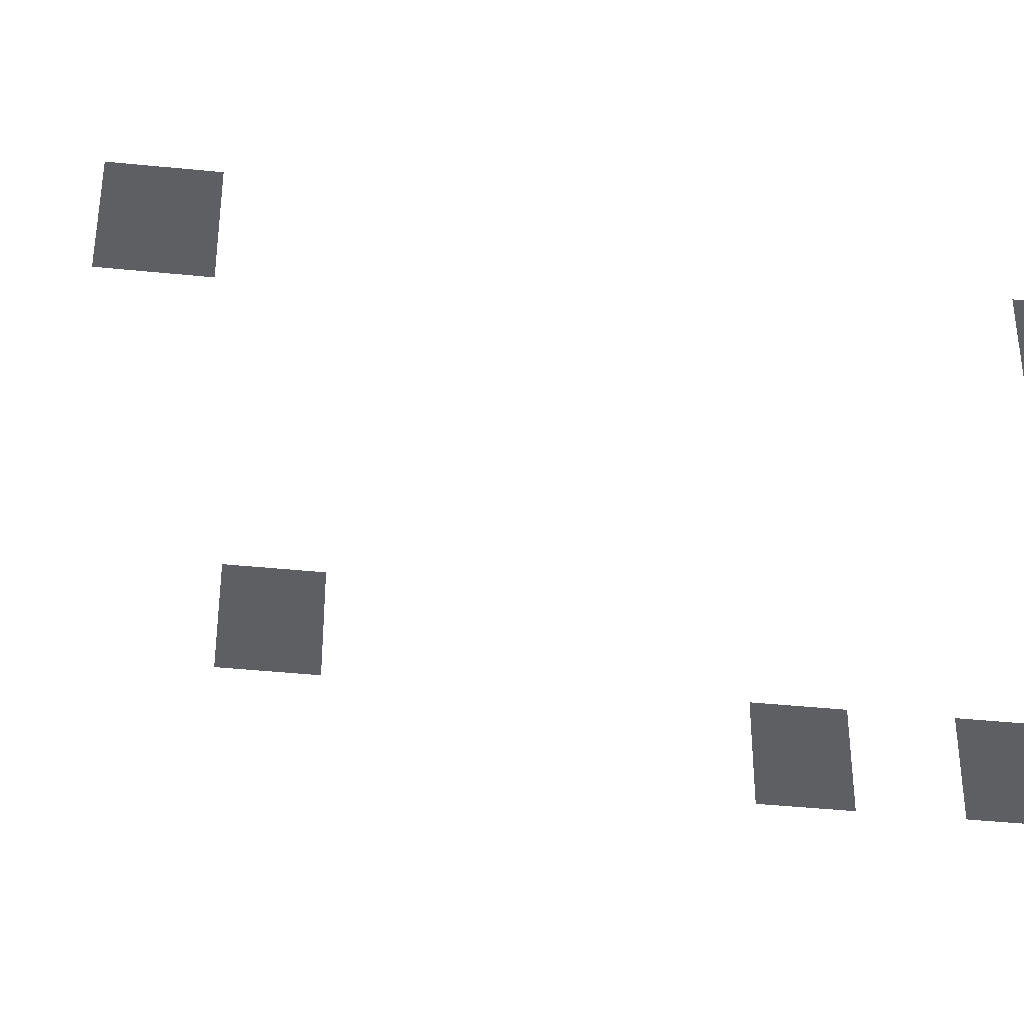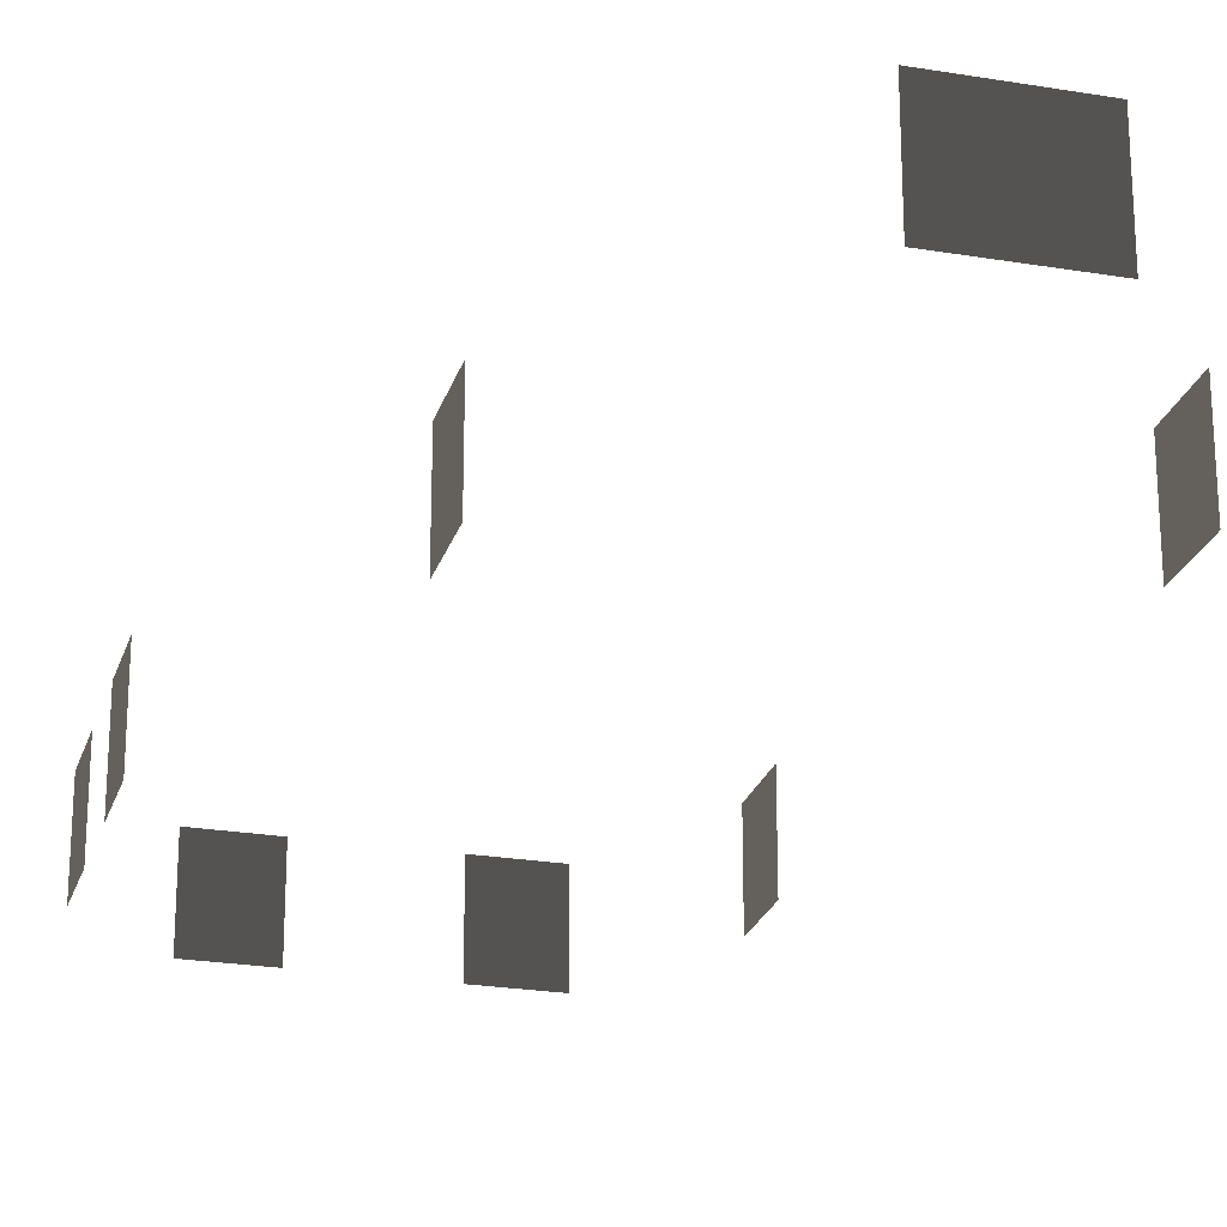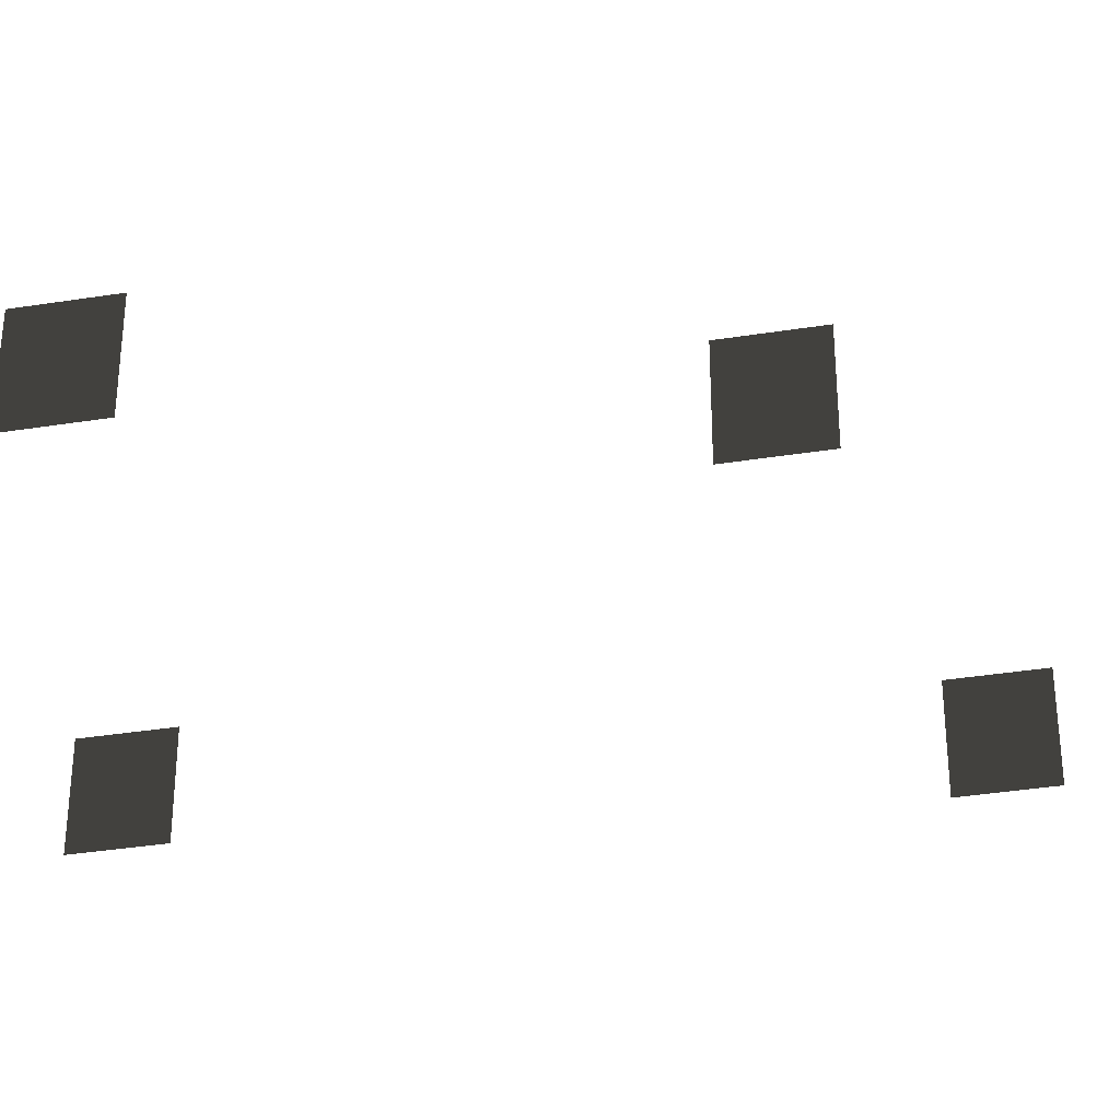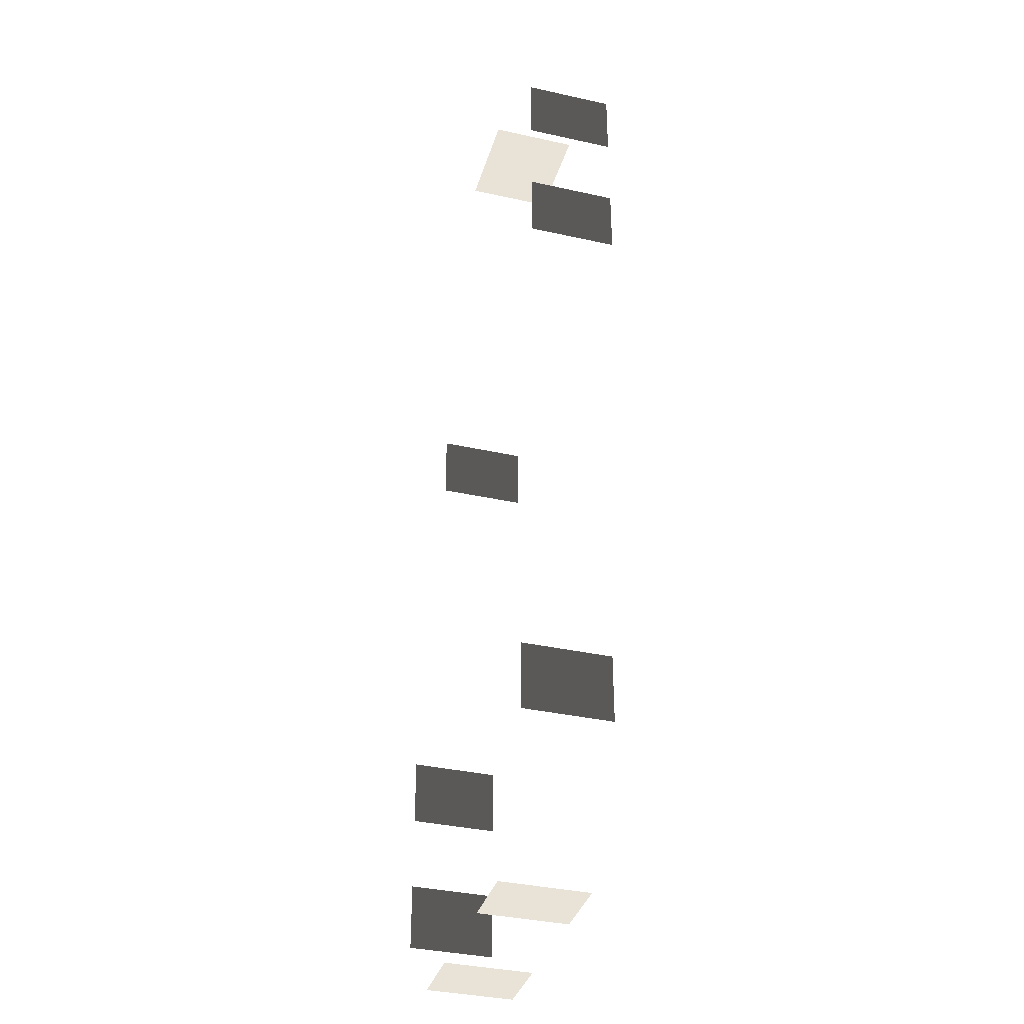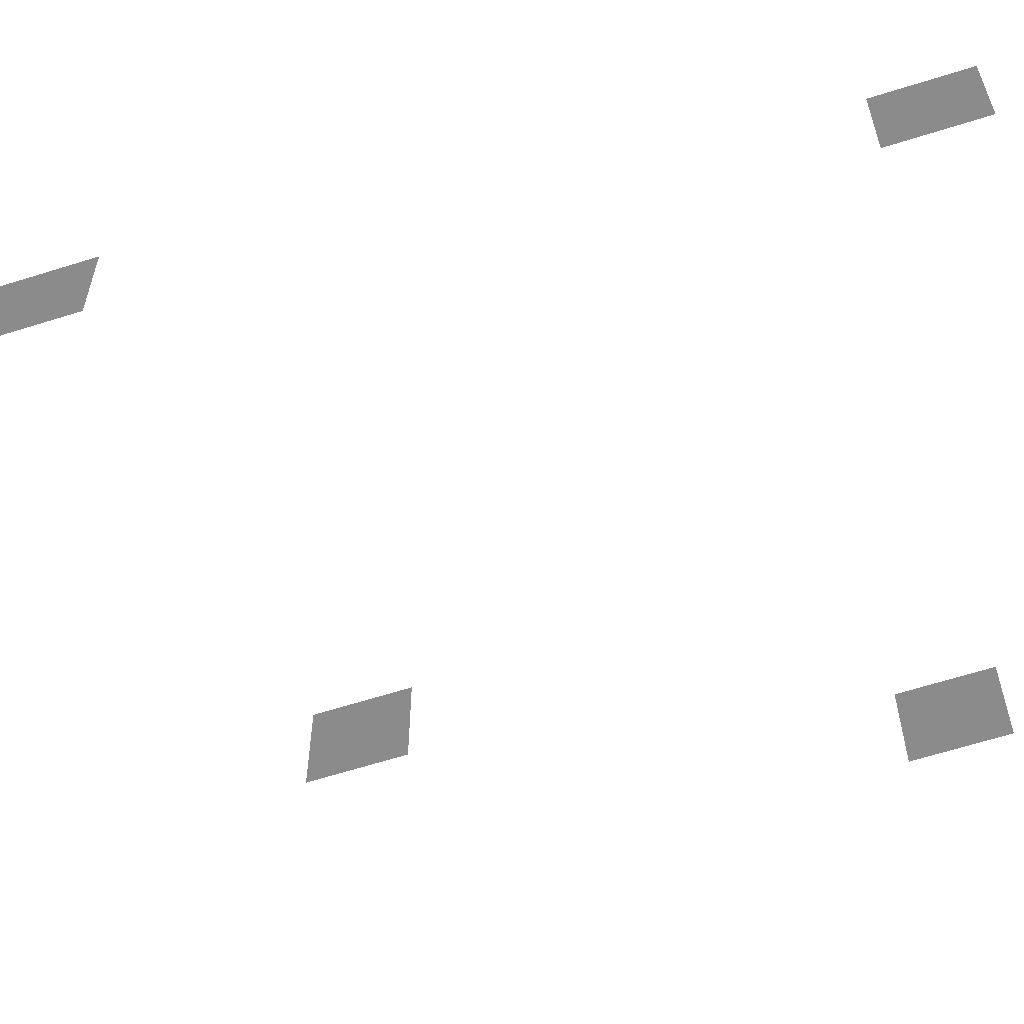
<metadata>
{"format":"obj","ext":"obj","renderer":"f3d","projection":"perspective","resolution":1024,"background":"white","views":[{"elev":-41.7,"azim":-97.0,"up":"+Z"},{"elev":-24.0,"azim":164.5,"up":"+Z"},{"elev":-37.1,"azim":101.5,"up":"+Z"},{"elev":-36.3,"azim":-106.2,"up":"+Y"},{"elev":-63.8,"azim":-72.3,"up":"+Z"}]}
</metadata>
<code>
v -0.957 2.254 -0.001043
v -0.957 2.254 -1.482
v -0.957 1.088 -1.482
v -0.957 1.088 -0.001043
v -6.871 5.079 -0.001044
v -6.871 5.079 -1.482
v -6.871 6.246 -1.482
v -6.871 6.246 -0.001044
v -6.871 2.575 -0.001043
v -6.871 2.575 -1.482
v -6.871 3.741 -1.482
v -6.871 3.741 -0.001043
v -3.463 7.447 -0.001044
v -3.463 7.447 -1.482
v -2.88 7.447 -1.482
v -2.88 7.447 -0.001044
v -4.046 7.447 -0.001044
v -4.046 7.447 -1.482
v -4.629 7.447 -0.001044
v -4.629 7.447 -1.482
v -4.046 7.447 -1.482
v -4.046 7.447 -0.001044
v 0.7753 -4.041 -0.001042
v 0.7753 -4.041 -1.482
v 0.7753 -5.207 -1.482
v 0.7753 -5.207 -0.001042
v 0.7753 -6.505 -0.001042
v 0.7753 -6.505 -1.482
v 0.7753 -7.671 -1.482
v 0.7753 -7.671 -0.001042
v -0.5312 -8.963 -0.001042
v -0.5312 -8.963 -1.482
v -1.697 -8.963 -1.482
v -1.697 -8.963 -0.001042
v -3.656 -8.963 -0.001041
v -3.656 -8.963 -1.482
v -4.823 -8.963 -1.482
v -4.823 -8.963 -0.001041
v -6.101 -6.718 -0.001042
v -6.101 -6.718 -1.482
v -6.101 -5.552 -1.482
v -6.101 -5.552 -0.001042
g Building_small_t1.121_35682_542
f 1 3 2
f 1 4 3
f 5 7 6
f 5 8 7
f 9 11 10
f 9 12 11
f 13 15 14
f 13 16 15
f 17 13 14
f 17 14 18
f 19 21 20
f 19 22 21
f 23 25 24
f 23 26 25
f 27 29 28
f 27 30 29
f 31 33 32
f 31 34 33
f 35 37 36
f 35 38 37
f 39 41 40
f 39 42 41

</code>
